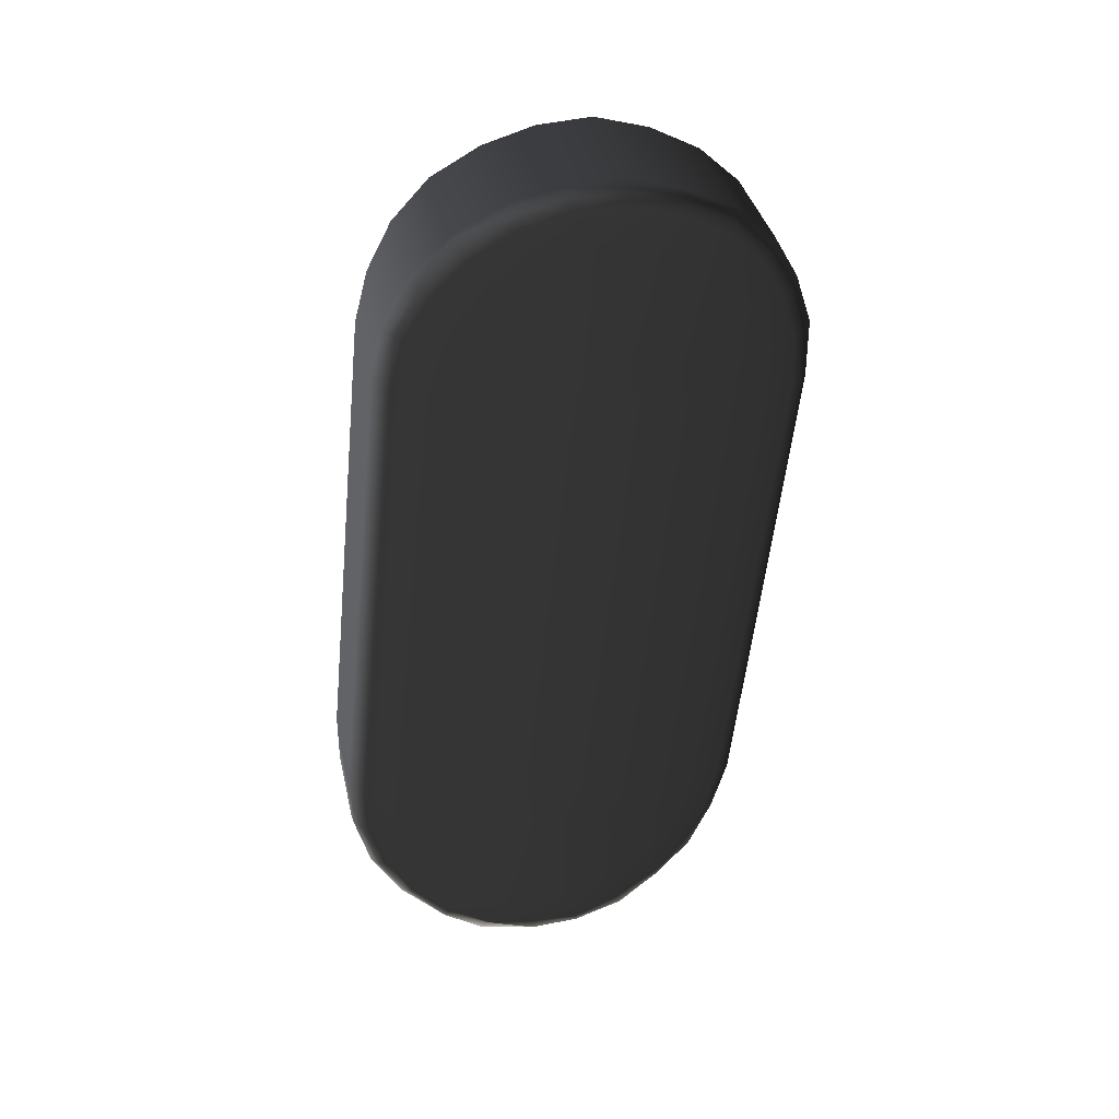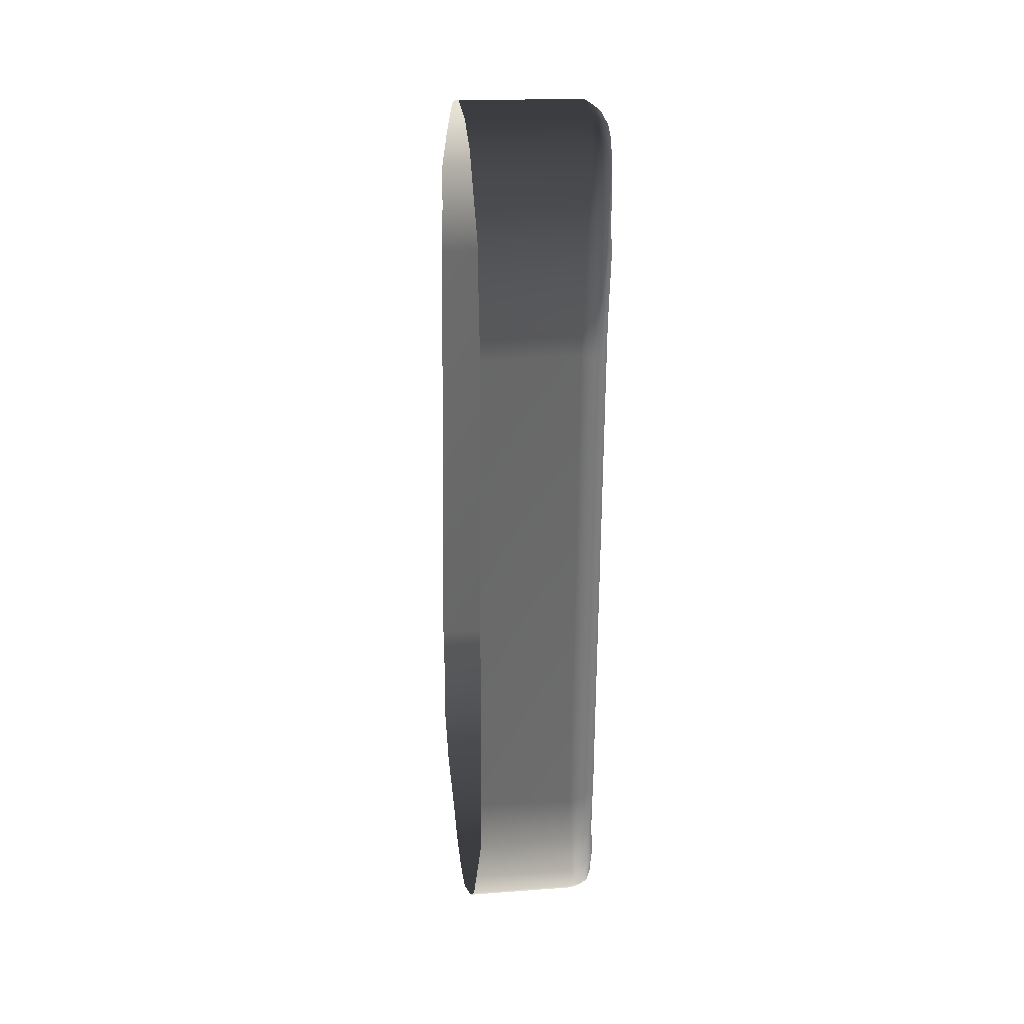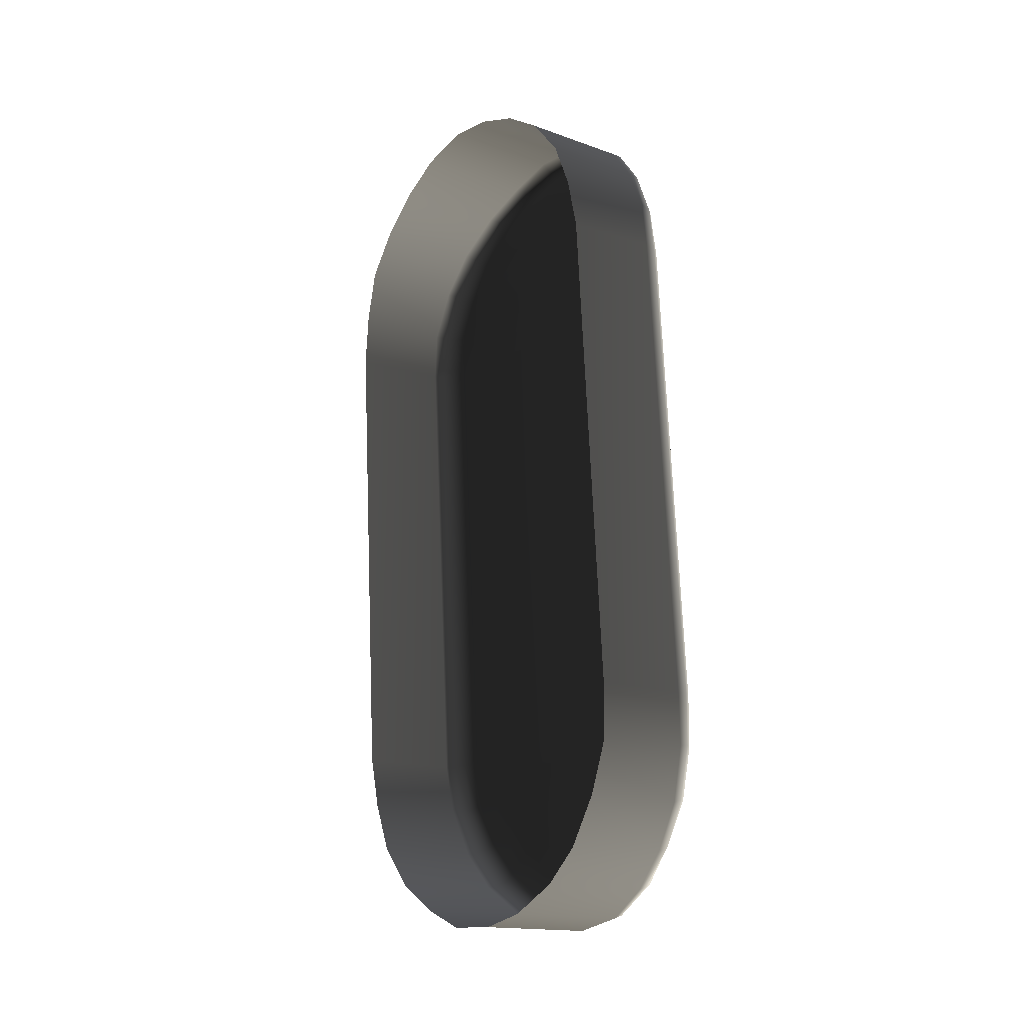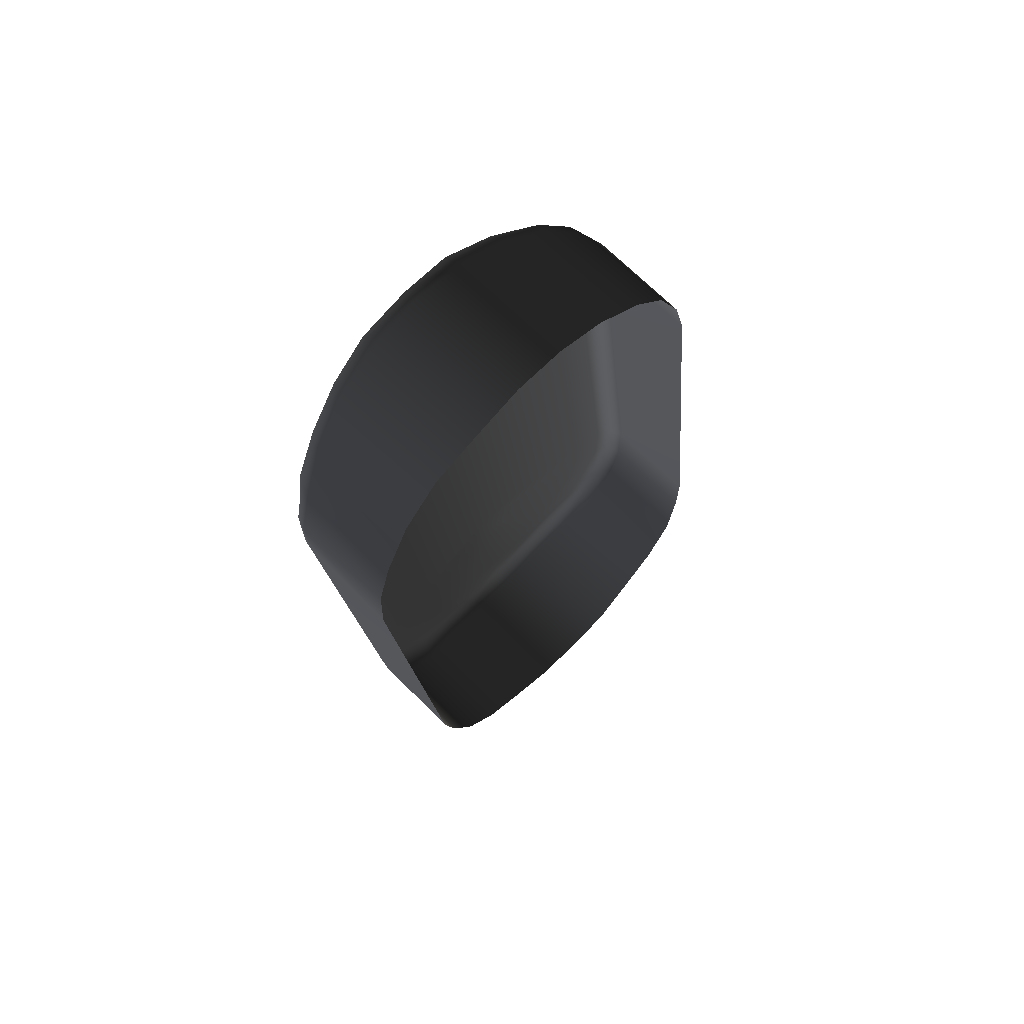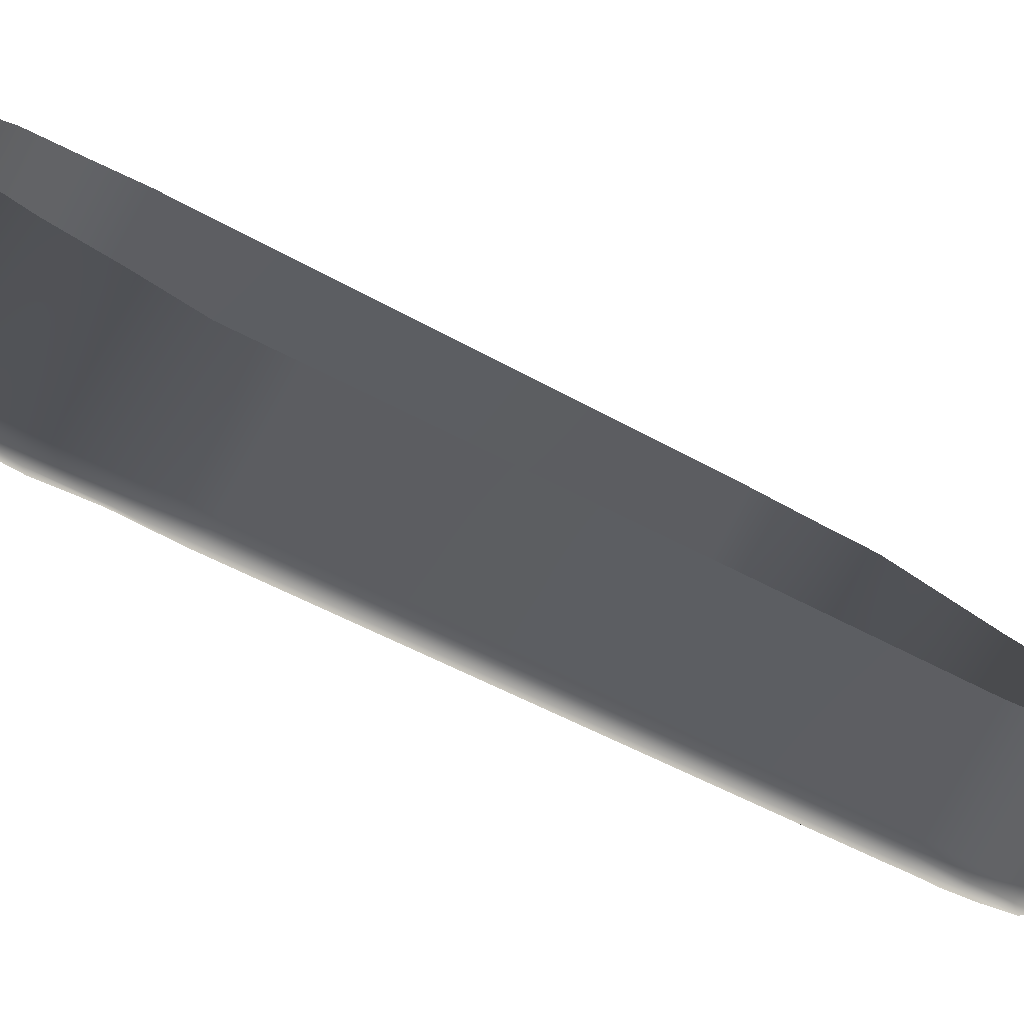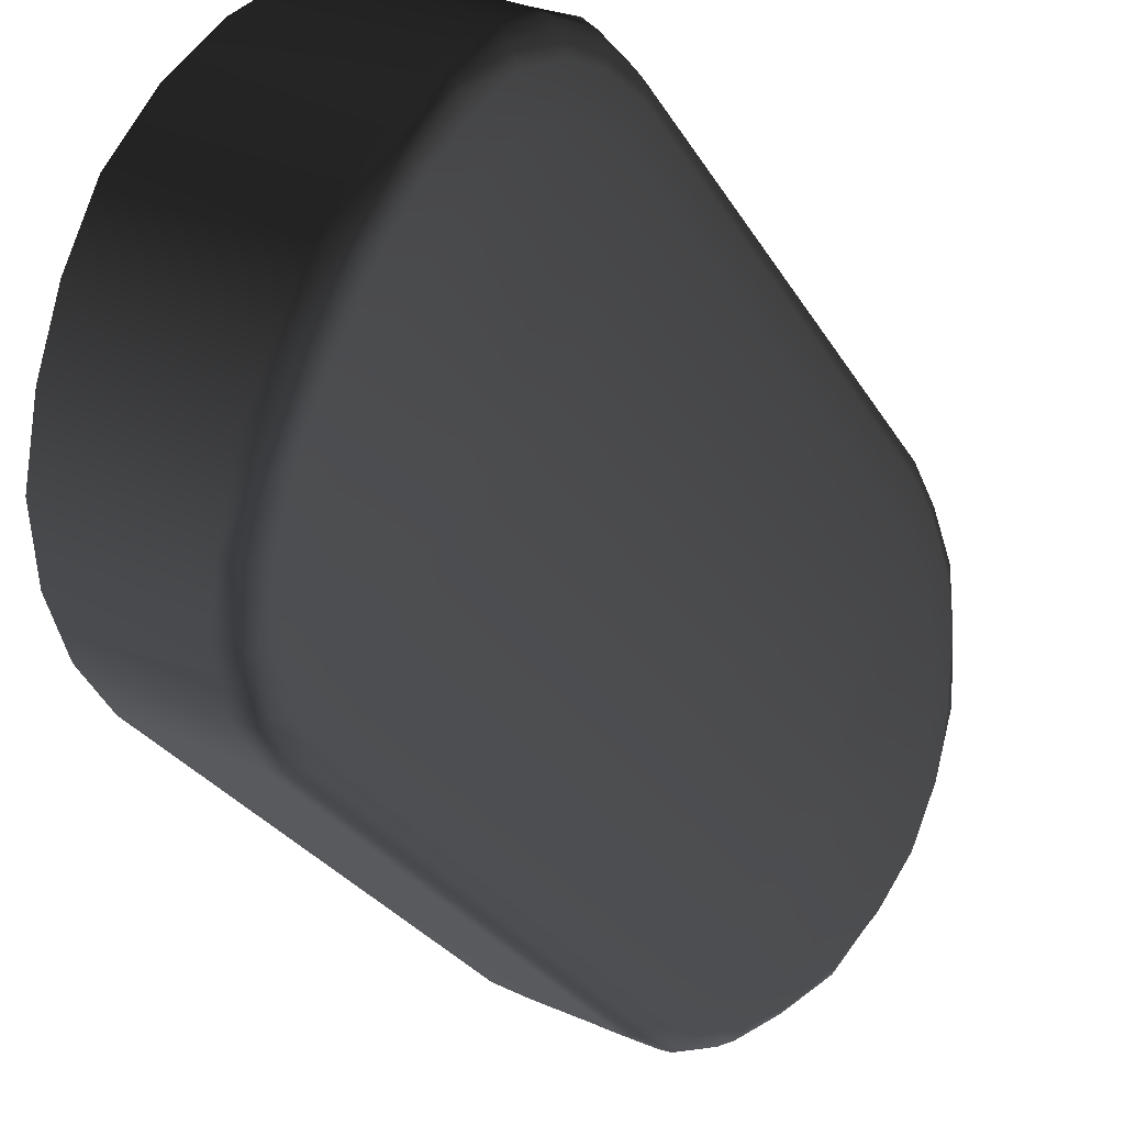
<metadata>
{"format":"obj","ext":"obj","renderer":"f3d","projection":"perspective","resolution":1024,"background":"white","views":[{"elev":35.5,"azim":53.5,"up":"+Z"},{"elev":28.4,"azim":-31.5,"up":"+Z"},{"elev":-13.3,"azim":-60.8,"up":"+Z"},{"elev":68.5,"azim":-159.6,"up":"+Z"},{"elev":-52.5,"azim":-120.6,"up":"+Y"},{"elev":-19.0,"azim":25.3,"up":"+Y"}]}
</metadata>
<code>
v  0.0045 0.0055 0.0107
v  0.0046 0.0061 0.009
v  0.0015 0.0074 0.0091
v  0.0013 0.007 0.0108
v  0.0044 0.0046 0.0122
v  0.001 0.0061 0.0123
v  0.0041 0.0033 0.0134
v  0.0005 0.0049 0.0135
v  0.0036 0.0018 0.0142
v  -0.0002 0.0035 0.0143
v  0.0029 0.0002 0.0147
v  -0.0009 0.0019 0.0148
v  0.0021 -0.0014 0.0146
v  -0.0016 0.0003 0.0147
v  0.0012 -0.0028 0.0141
v  -0.0023 -0.0012 0.0142
v  0.0004 -0.0041 0.0132
v  -0.003 -0.0026 0.0133
v  -0.0004 -0.0051 0.0119
v  -0.0035 -0.0037 0.012
v  -0.0009 -0.0058 0.0104
v  -0.0039 -0.0044 0.0104
v  -0.0012 -0.0061 0.0087
v  -0.0041 -0.0048 0.0087
v  -0.0021 -0.0074 -0.009
v  -0.0022 -0.0074 -0.0073
v  -0.005 -0.0061 -0.0072
v  -0.005 -0.0061 -0.009
v  -0.0018 -0.007 -0.0108
v  -0.0049 -0.0056 -0.0107
v  -0.0013 -0.0062 -0.0123
v  -0.0045 -0.0047 -0.0123
v  -0.0005 -0.0051 -0.0135
v  -0.004 -0.0036 -0.0134
v  0.0003 -0.0038 -0.0144
v  -0.0034 -0.0021 -0.0143
v  0.001 -0.0022 -0.0148
v  -0.0027 -0.0006 -0.0147
v  0.0017 -0.0006 -0.0146
v  -0.0019 0.0011 -0.0147
v  0.0023 0.001 -0.0142
v  -0.0012 0.0026 -0.0141
v  0.0027 0.0025 -0.0132
v  -0.0006 0.004 -0.0132
v  0.0031 0.0036 -0.012
v  -0.0001 0.0051 -0.0119
v  0.0033 0.0044 -0.0103
v  0.0003 0.0058 -0.0103
v  0.0035 0.0048 -0.0087
v  0.0005 0.0062 -0.0086
v  0.0045 0.0061 0.0073
v  0.0015 0.0075 0.0073
v  0.0047 0.0037 0.0101
v  0.0048 0.0041 0.0087
v  0.005 0.0051 0.0089
v  0.005 0.0046 0.0104
v  0.0046 0.003 0.0111
v  0.0048 0.0038 0.0118
v  0.0043 0.0021 0.012
v  0.0046 0.0027 0.0128
v  0.0039 0.001 0.0126
v  0.0041 0.0013 0.0136
v  0.0034 -0.0002 0.013
v  0.0035 -0.0001 0.0139
v  0.0028 -0.0014 0.0129
v  0.0028 -0.0016 0.0139
v  0.0022 -0.0025 0.0126
v  0.002 -0.0029 0.0135
v  0.0016 -0.0035 0.0118
v  0.0012 -0.004 0.0126
v  0.0011 -0.0043 0.0109
v  0.0006 -0.0049 0.0115
v  0.0007 -0.0048 0.0098
v  0.0001 -0.0056 0.0101
v  0.0005 -0.005 0.0084
v  -0.0001 -0.0059 0.0086
v  -0.0005 -0.0063 -0.0088
v  -0.0005 -0.0063 -0.0075
v  -0.0011 -0.0072 -0.0074
v  -0.0011 -0.0071 -0.009
v  -0.0003 -0.006 -0.0101
v  -0.0008 -0.0068 -0.0105
v  0.0001 -0.0054 -0.0113
v  -0.0004 -0.0061 -0.0119
v  0.0006 -0.0045 -0.0121
v  0.0003 -0.0051 -0.013
v  0.0012 -0.0035 -0.0128
v  0.001 -0.0038 -0.0138
v  0.0017 -0.0024 -0.0131
v  0.0017 -0.0024 -0.014
v  0.0023 -0.0011 -0.0131
v  0.0023 -0.001 -0.0141
v  0.0027 0 -0.0127
v  0.0028 0.0005 -0.0136
v  0.0031 0.0011 -0.012
v  0.0033 0.0018 -0.0127
v  0.0034 0.002 -0.0109
v  0.0036 0.0028 -0.0116
v  0.0036 0.0026 -0.0099
v  0.0038 0.0036 -0.0102
v  0.0037 0.0029 -0.0085
v  0.004 0.0039 -0.0086
v  0.0048 0.0042 0.0074
v  0.005 0.0052 0.0073
v  0.0043 0.0022 0.0093
v  0.0043 0.0025 0.0085
v  0.0042 0.0018 0.0101
v  0.0039 0.0012 0.0107
v  0.0037 0.0005 0.011
v  0.0033 -0.0003 0.0113
v  0.0029 -0.0011 0.0113
v  0.0025 -0.0019 0.011
v  0.0022 -0.0025 0.0106
v  0.0018 -0.0031 0.0099
v  0.0016 -0.0034 0.0092
v  0.0015 -0.0036 0.0082
v  0.0005 -0.0049 -0.0086
v  0.0004 -0.0049 -0.0077
v  0.0006 -0.0047 -0.0094
v  0.0008 -0.0043 -0.0102
v  0.0011 -0.0037 -0.0108
v  0.0015 -0.003 -0.0112
v  0.0019 -0.0022 -0.0114
v  0.0022 -0.0014 -0.0114
v  0.0025 -0.0006 -0.0111
v  0.0028 0.0001 -0.0106
v  0.003 0.0006 -0.01
v  0.0032 0.001 -0.0092
v  0.0033 0.0012 -0.0083
v  0.0043 0.0025 0.0076
v  0.0037 0.0008 0.0086
v  0.0038 0.0009 0.0081
v  0.0036 0.0006 0.009
v  0.0035 0.0003 0.0093
v  0.0034 -0.0001 0.0095
v  0.0032 -0.0005 0.0096
v  0.003 -0.0009 0.0095
v  0.0028 -0.0013 0.0094
v  0.0027 -0.0016 0.0092
v  0.0025 -0.0019 0.0088
v  0.0024 -0.002 0.0085
v  0.0023 -0.0021 0.0081
v  0.0013 -0.0034 -0.0083
v  0.0013 -0.0035 -0.0078
v  0.0014 -0.0033 -0.0087
v  0.0015 -0.0031 -0.0091
v  0.0016 -0.0028 -0.0094
v  0.0018 -0.0025 -0.0096
v  0.002 -0.0021 -0.0097
v  0.0022 -0.0017 -0.0098
v  0.0023 -0.0013 -0.0095
v  0.0025 -0.0009 -0.0093
v  0.0026 -0.0007 -0.009
v  0.0027 -0.0005 -0.0086
v  0.0027 -0.0004 -0.0082
v  0.0038 0.0009 0.0077
v  0.0031 -0.0006 0.0079
v  0.0021 -0.0019 -0.008
v  0.0048 0.0059 0.0073
v  0.0049 0.0058 0.009
v  0.005 0.0056 0.0073
v  0.005 0.0055 0.0089
v  0.005 0.005 0.0105
v  0.0048 0.0053 0.0107
v  0.0048 0.0041 0.012
v  0.0047 0.0044 0.0121
v  0.0045 0.0029 0.0132
v  0.0044 0.0031 0.0134
v  0.0041 0.0015 0.0139
v  0.0039 0.0016 0.0142
v  0.0034 -0.0001 0.0143
v  0.0032 0.0001 0.0145
v  0.0027 -0.0016 0.0143
v  0.0024 -0.0015 0.0145
v  0.0018 -0.003 0.0138
v  0.0016 -0.0029 0.014
v  0.001 -0.0042 0.0129
v  0.0007 -0.0042 0.0132
v  0.0003 -0.0051 0.0117
v  -0 -0.0052 0.0119
v  -0.0002 -0.0058 0.0103
v  -0.0005 -0.0059 0.0103
v  -0.0004 -0.0061 0.0086
v  -0.0008 -0.0062 0.0086
v  -0.0014 -0.0074 -0.0073
v  -0.0018 -0.0075 -0.0073
v  0.0038 0.0046 -0.0087
v  0.004 0.0043 -0.0086
v  -0.0014 -0.0074 -0.009
v  -0.0018 -0.0075 -0.009
v  -0.0011 -0.007 -0.0107
v  -0.0015 -0.0071 -0.0107
v  -0.0006 -0.0062 -0.0121
v  -0.0009 -0.0063 -0.0122
v  0.0001 -0.0052 -0.0133
v  -0.0002 -0.0052 -0.0134
v  0.0008 -0.0039 -0.0139
v  0.0006 -0.0039 -0.0143
v  0.0016 -0.0024 -0.0144
v  0.0013 -0.0023 -0.0147
v  0.0022 -0.0009 -0.0144
v  0.002 -0.0007 -0.0146
v  0.0028 0.0006 -0.0139
v  0.0026 0.0008 -0.0142
v  0.0032 0.002 -0.013
v  0.003 0.0023 -0.0132
v  0.0036 0.0031 -0.0118
v  0.0034 0.0034 -0.0119
v  0.0038 0.0039 -0.0103
v  0.0036 0.0042 -0.0103
o l_gripper_group1
g l_gripper_group1
f 1 2 3 4
f 5 1 4 6
f 7 5 6 8
f 9 7 8 10
f 11 9 10 12
f 13 11 12 14
f 15 13 14 16
f 17 15 16 18
f 19 17 18 20
f 21 19 20 22
f 23 21 22 24
f 25 26 27 28
f 29 25 28 30
f 31 29 30 32
f 33 31 32 34
f 35 33 34 36
f 37 35 36 38
f 39 37 38 40
f 41 39 40 42
f 43 41 42 44
f 45 43 44 46
f 47 45 46 48
f 49 47 48 50
f 2 51 52 3
f 53 54 55 56
f 57 53 56 58
f 59 57 58 60
f 61 59 60 62
f 63 61 62 64
f 65 63 64 66
f 67 65 66 68
f 69 67 68 70
f 71 69 70 72
f 73 71 72 74
f 75 73 74 76
f 77 78 79 80
f 81 77 80 82
f 83 81 82 84
f 85 83 84 86
f 87 85 86 88
f 89 87 88 90
f 91 89 90 92
f 93 91 92 94
f 95 93 94 96
f 97 95 96 98
f 99 97 98 100
f 101 99 100 102
f 54 103 104 55
f 105 106 54 53
f 107 105 53 57
f 108 107 57 59
f 109 108 59 61
f 110 109 61 63
f 111 110 63 65
f 112 111 65 67
f 113 112 67 69
f 114 113 69 71
f 115 114 71 73
f 116 115 73 75
f 117 118 78 77
f 119 117 77 81
f 120 119 81 83
f 121 120 83 85
f 122 121 85 87
f 123 122 87 89
f 124 123 89 91
f 125 124 91 93
f 126 125 93 95
f 127 126 95 97
f 128 127 97 99
f 129 128 99 101
f 106 130 103 54
f 131 132 106 105
f 133 131 105 107
f 134 133 107 108
f 135 134 108 109
f 136 135 109 110
f 137 136 110 111
f 138 137 111 112
f 139 138 112 113
f 140 139 113 114
f 141 140 114 115
f 142 141 115 116
f 143 144 118 117
f 145 143 117 119
f 146 145 119 120
f 147 146 120 121
f 148 147 121 122
f 149 148 122 123
f 150 149 123 124
f 151 150 124 125
f 152 151 125 126
f 153 152 126 127
f 154 153 127 128
f 155 154 128 129
f 132 156 130 106
f 132 131 157
f 131 133 157
f 133 134 157
f 134 135 157
f 135 136 157
f 136 137 157
f 137 138 157
f 138 139 157
f 139 140 157
f 140 141 157
f 141 142 157
f 144 143 158
f 143 145 158
f 145 146 158
f 146 147 158
f 147 148 158
f 148 149 158
f 149 150 158
f 150 151 158
f 151 152 158
f 152 153 158
f 153 154 158
f 154 155 158
f 156 132 157
f 24 27 26 23
f 49 50 52 51
f 79 78 75 76
f 103 101 102 104
f 78 118 116 75
f 129 101 103 130
f 118 144 142 116
f 155 129 130 156
f 144 158 157 142
f 158 155 156 157
f 159 51 2 160
f 161 159 160 162
f 104 161 162 55
f 163 56 55 162
f 164 163 162 160
f 1 164 160 2
f 165 58 56 163
f 166 165 163 164
f 5 166 164 1
f 167 60 58 165
f 168 167 165 166
f 7 168 166 5
f 169 62 60 167
f 170 169 167 168
f 9 170 168 7
f 171 64 62 169
f 172 171 169 170
f 11 172 170 9
f 173 66 64 171
f 174 173 171 172
f 13 174 172 11
f 175 68 66 173
f 176 175 173 174
f 15 176 174 13
f 177 70 68 175
f 178 177 175 176
f 17 178 176 15
f 179 72 70 177
f 180 179 177 178
f 19 180 178 17
f 181 74 72 179
f 182 181 179 180
f 21 182 180 19
f 183 76 74 181
f 184 183 181 182
f 23 184 182 21
f 185 79 76 183
f 186 185 183 184
f 26 186 184 23
f 187 49 51 159
f 188 187 159 161
f 102 188 161 104
f 189 80 79 185
f 190 189 185 186
f 25 190 186 26
f 191 82 80 189
f 192 191 189 190
f 29 192 190 25
f 193 84 82 191
f 194 193 191 192
f 31 194 192 29
f 195 86 84 193
f 196 195 193 194
f 33 196 194 31
f 197 88 86 195
f 198 197 195 196
f 35 198 196 33
f 199 90 88 197
f 200 199 197 198
f 37 200 198 35
f 201 92 90 199
f 202 201 199 200
f 39 202 200 37
f 203 94 92 201
f 204 203 201 202
f 41 204 202 39
f 205 96 94 203
f 206 205 203 204
f 43 206 204 41
f 207 98 96 205
f 208 207 205 206
f 45 208 206 43
f 209 100 98 207
f 210 209 207 208
f 47 210 208 45
f 188 102 100 209
f 187 188 209 210
f 49 187 210 47

</code>
